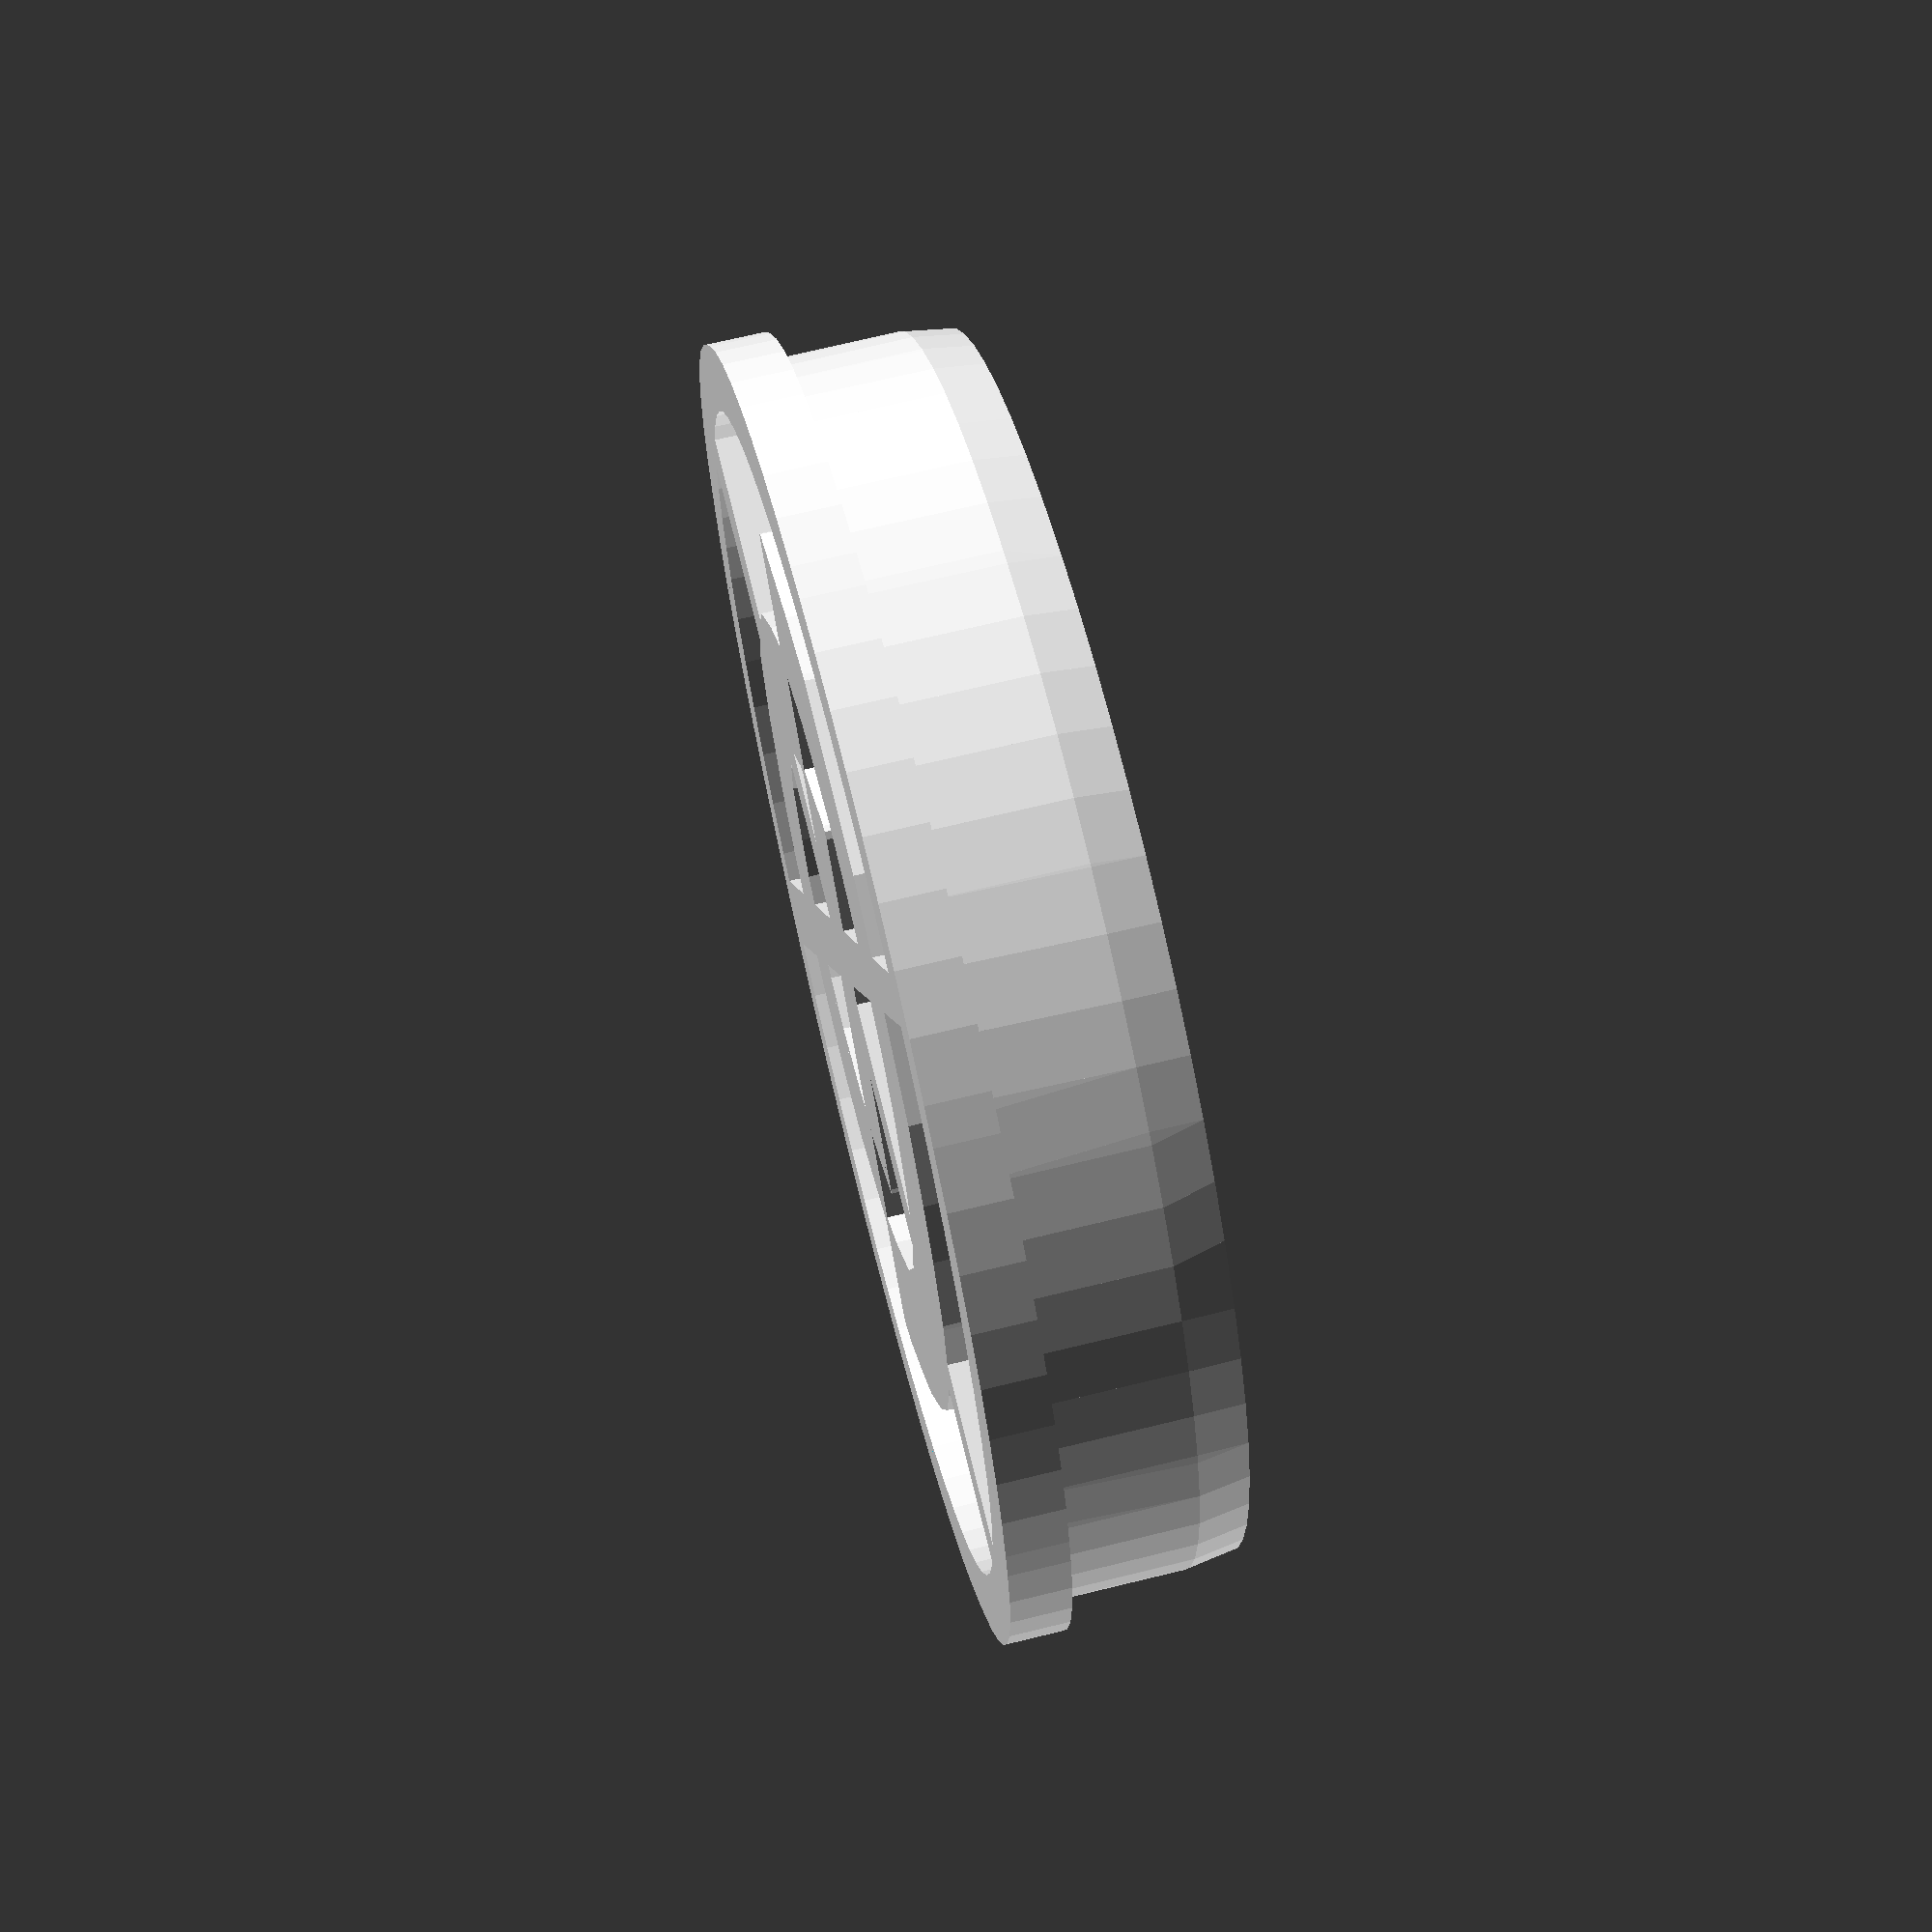
<openscad>
// OpenSCAD file automatically generated by svg2cookiercutter.py
// parameters tunable by user
wallHeight = 12;
minWallThickness = 2;
maxWallThickness = 3;
minInsideWallThickness = 1;
maxInsideWallThickness = 3;

wallFlareWidth = 5;
wallFlareThickness = 3;
insideWallFlareWidth = 5;
insideWallFlareThickness = 3;

featureHeight = 8;
minFeatureThickness = 1;
maxFeatureThickness = 3;

connectorThickness = 1.75;
cuttingTaperHeight = 2.5;
cuttingEdgeThickness = 1.25;
// set to non-zero value to generate a demoulding plate
demouldingPlateHeight = 0;
demouldingPlateSlack = 1.5;

// sizing
function clamp(t,minimum,maximum) = min(maximum,max(t,minimum));
function featureThickness(t)      = clamp(t,minFeatureThickness,maxFeatureThickness);
function wallThickness(t)         = clamp(t,minWallThickness,maxWallThickness);
function insideWallThickness(t)   = clamp(t,minInsideWallThickness,maxInsideWallThickness);

size = 62.043;
scale = size/62.043;

// helper modules: subshapes
module ribbon(points, thickness=1) {
    union() {
        for (i=[1:len(points)-1]) {
            hull() {
                translate(points[i-1]) circle(d=thickness, $fn=8);
                translate(points[i]) circle(d=thickness, $fn=8);
            }
        }
    }
}


module wall(points,height,thickness) {
    module profile() {
        if (height>=cuttingTaperHeight && cuttingTaperHeight>0 && cuttingEdgeThickness<thickness) {
            cylinder(h=height-cuttingTaperHeight+0.001,d=thickness,$fn=8);
            translate([0,0,height-cuttingTaperHeight]) cylinder(h=cuttingTaperHeight,d1=thickness,d2=cuttingEdgeThickness);
        }
        else {
            cylinder(h=height,d=thickness,$fn=8);
        }
    }
    for (i=[1:len(points)-1]) {
        hull() {
            translate(points[i-1]) profile();
            translate(points[i])   profile();
        }
    }
}


module outerFlare(path) {
  difference() {
    render(convexity=10) linear_extrude(height=wallFlareThickness) ribbon(path,thickness=wallFlareWidth);
    translate([0,0,-0.01]) linear_extrude(height=wallFlareThickness+0.02) polygon(points=path);
  }
}

module innerFlare(path) {
  intersection() {
    render(convexity=10) linear_extrude(height=insideWallFlareThickness) ribbon(path,thickness=insideWallFlareWidth);
    translate([0,0,-0.01]) linear_extrude(height=insideWallFlareThickness+0.02) polygon(points=path);
  }
}

module fill(path,height) {
  render(convexity=10) linear_extrude(height=height) polygon(points=path);
}


// data from svg file
connector_0 = scale * [[-73.712,220.796],[-122.073,182.694],[-120.167,180.203],[-71.807,217.426],[-73.712,220.796]];

connector_1 = scale * [[-66.239,188.410],[-120.900,216.253],[-122.366,214.348],[-67.704,185.039],[-66.239,188.410]];

outerWall_2 = scale * [[-64.358,199.168],[-64.507,202.130],[-64.954,205.064],[-65.693,207.941],[-66.719,210.733],[-68.021,213.414],[-69.586,215.958],[-71.399,218.340],[-73.444,220.538],[-75.699,222.529],[-78.144,224.296],[-80.756,225.821],[-83.508,227.089],[-86.374,228.088],[-89.327,228.808],[-92.338,229.244],[-95.379,229.389],[-98.420,229.244],[-101.431,228.808],[-104.384,228.088],[-107.250,227.089],[-110.002,225.821],[-112.614,224.296],[-115.059,222.529],[-117.315,220.538],[-119.359,218.340],[-121.172,215.958],[-122.738,213.414],[-124.039,210.733],[-125.065,207.941],[-125.804,205.064],[-126.251,202.130],[-126.401,199.168],[-126.251,196.206],[-125.804,193.272],[-125.065,190.395],[-124.039,187.603],[-122.738,184.922],[-121.172,182.378],[-119.359,179.996],[-117.315,177.799],[-115.059,175.807],[-112.614,174.040],[-110.002,172.516],[-107.250,171.248],[-104.384,170.248],[-101.431,169.528],[-98.420,169.093],[-95.379,168.947],[-92.338,169.093],[-89.327,169.528],[-86.374,170.248],[-83.508,171.248],[-80.756,172.516],[-78.144,174.040],[-75.699,175.807],[-73.444,177.799],[-71.399,179.996],[-69.586,182.378],[-68.021,184.922],[-66.719,187.603],[-65.693,190.395],[-64.954,193.272],[-64.507,196.206],[-64.358,199.168]];

feature_3 = scale * [[-93.030,223.540],[-99.456,222.372],[-102.961,221.203],[-110.555,215.070],[-113.330,210.250],[-115.520,204.846],[-115.813,200.465],[-115.667,197.106],[-114.790,192.725],[-113.038,188.782],[-110.993,185.861],[-108.510,183.086],[-105.151,180.603],[-100.770,178.267],[-97.411,177.244],[-94.052,176.514],[-92.592,176.514],[-92.738,183.086],[-96.243,183.670],[-101.354,185.423],[-104.421,187.759],[-107.634,191.995],[-108.802,195.500],[-109.533,200.319],[-109.095,203.824],[-107.634,207.913],[-105.590,210.980],[-102.961,213.755],[-99.748,215.362],[-97.119,216.384],[-93.760,216.822],[-92.884,217.114],[-93.030,223.540]];

feature_4 = scale * [[-92.884,217.114],[-88.941,216.238],[-84.413,214.631],[-81.492,212.149],[-78.279,208.790],[-76.673,204.554],[-75.943,199.735],[-76.235,195.938],[-77.403,192.725],[-79.156,189.512],[-82.077,186.299],[-85.874,184.254],[-92.738,183.086],[-92.738,189.512],[-90.985,189.658],[-86.896,191.410],[-84.851,193.309],[-83.391,195.646],[-82.369,198.567],[-82.515,200.903],[-83.099,204.554],[-84.559,206.745],[-86.750,208.790],[-88.502,209.812],[-91.423,210.688],[-92.738,210.542],[-92.884,217.114]];

feature_5 = scale * [[-98.579,210.396],[-92.738,210.542],[-92.738,189.512],[-98.579,189.512],[-98.579,210.396]];

// main modules
module cookieCutter() {
    fill(connector_0,connectorThickness);
    fill(connector_1,connectorThickness);
  wall(outerWall_2,wallHeight,wallThickness(0.265));
  outerFlare(outerWall_2);
  wall(feature_3,featureHeight,featureThickness(0.100));
  fill(feature_3,featureHeight);
  wall(feature_4,featureHeight,featureThickness(0.100));
  fill(feature_4,featureHeight);
  wall(feature_5,featureHeight,featureThickness(0.100));
  fill(feature_5,featureHeight);
}

module demouldingPlate(){
  // a plate to help push on the cookie to turn it out
  render(convexity=10) difference() {
    linear_extrude(height=demouldingPlateHeight) union() {
      polygon(points=outerWall_2);
    }
    translate([0,0,-0.01]) linear_extrude(height=demouldingPlateHeight+0.02) union() {
      ribbon(connector_0,thickness=demouldingPlateSlack);
      ribbon(connector_1,thickness=demouldingPlateSlack);
      ribbon(outerWall_2,thickness=demouldingPlateSlack+wallThickness(0.265));
      ribbon(feature_3,thickness=demouldingPlateSlack+featureThickness(0.100));
      ribbon(feature_4,thickness=demouldingPlateSlack+featureThickness(0.100));
      ribbon(feature_5,thickness=demouldingPlateSlack+featureThickness(0.100));
      polygon(points=connector_0);
      polygon(points=connector_1);
      polygon(points=feature_3);
      polygon(points=feature_4);
      polygon(points=feature_5);
    }
  }
}

////////////////////////////////////////////////////////////////////////////////
// final call, use main modules
translate([126.401*scale + wallFlareWidth/2,  -168.947*scale + wallFlareWidth/2,0])
  cookieCutter();

// translate([-40,15,0]) cylinder(h=wallHeight+10,d=5,$fn=20); // handle
if (demouldingPlateHeight>0)
  mirror([1,0,0])
    translate([126.401*scale + wallFlareWidth/2,  -168.947*scale + wallFlareWidth/2,0])
      demouldingPlate();

</openscad>
<views>
elev=111.6 azim=215.8 roll=283.8 proj=p view=wireframe
</views>
